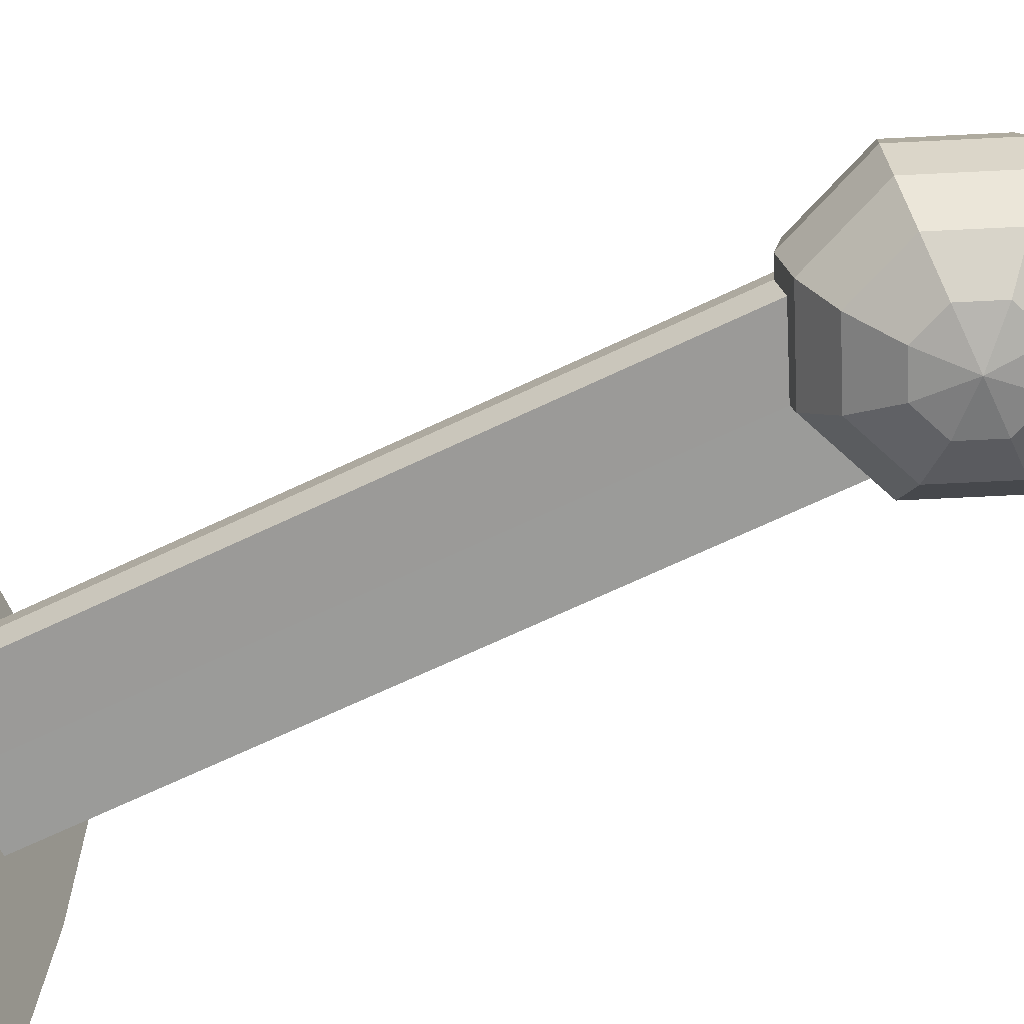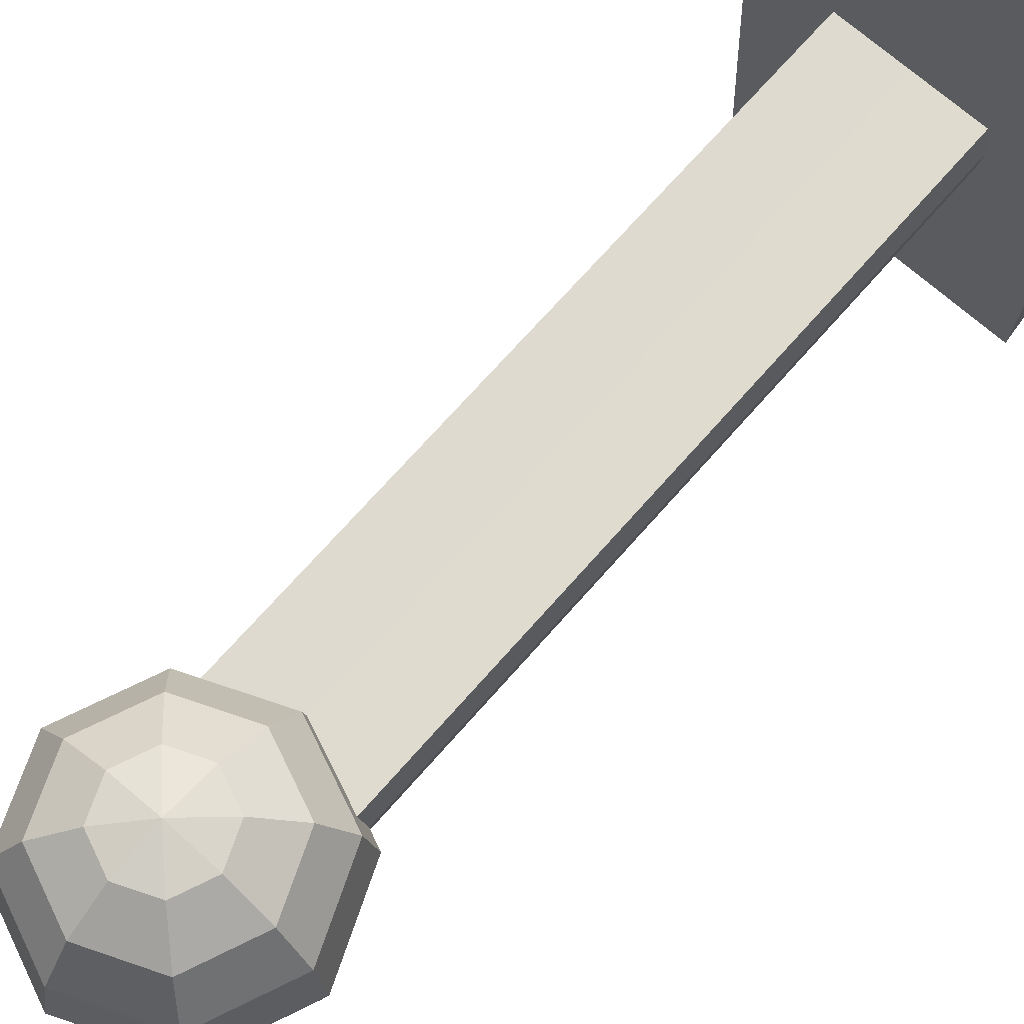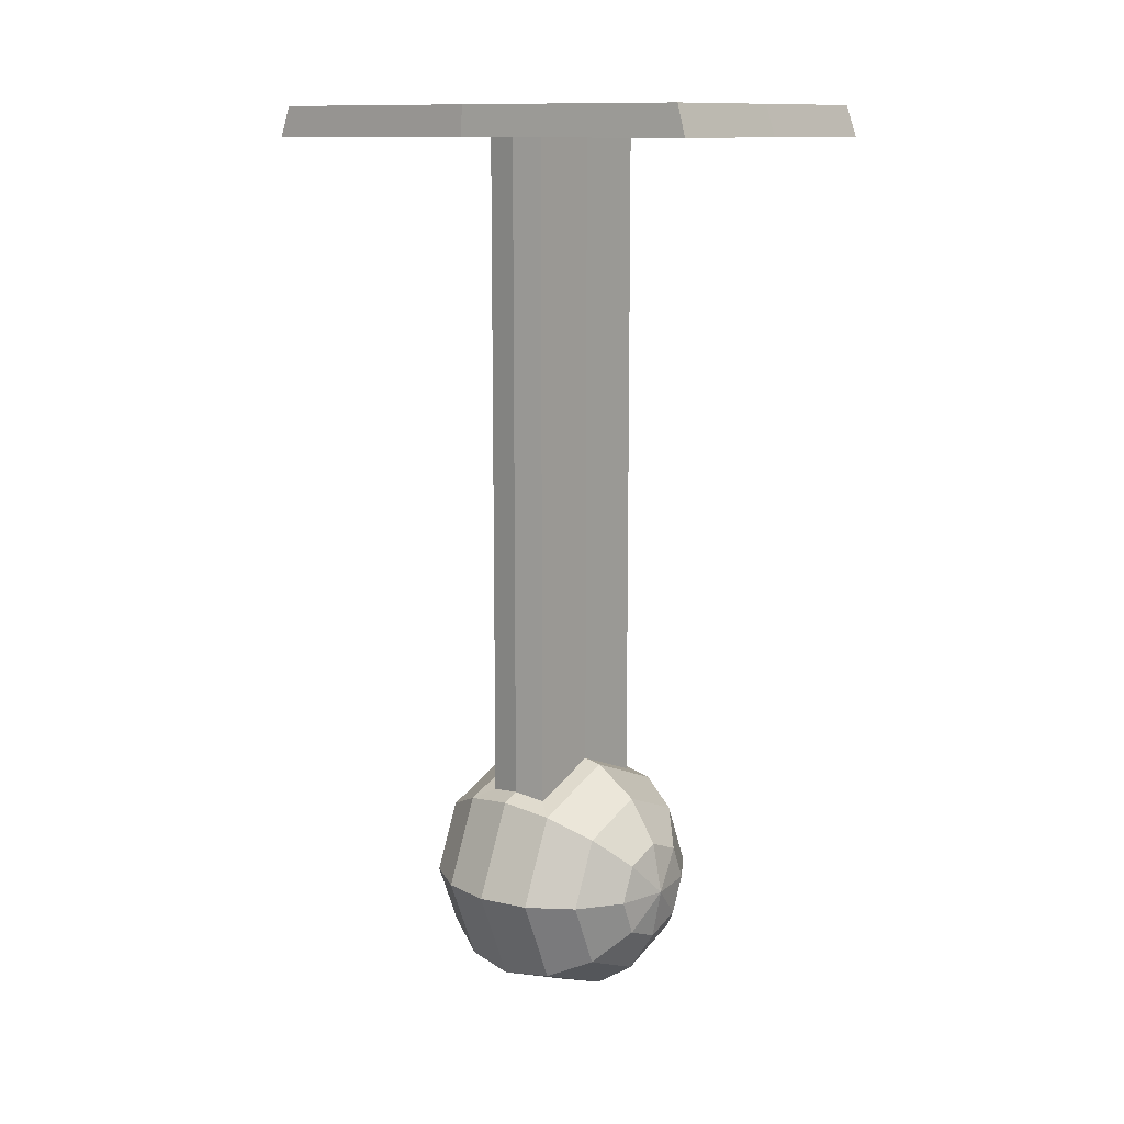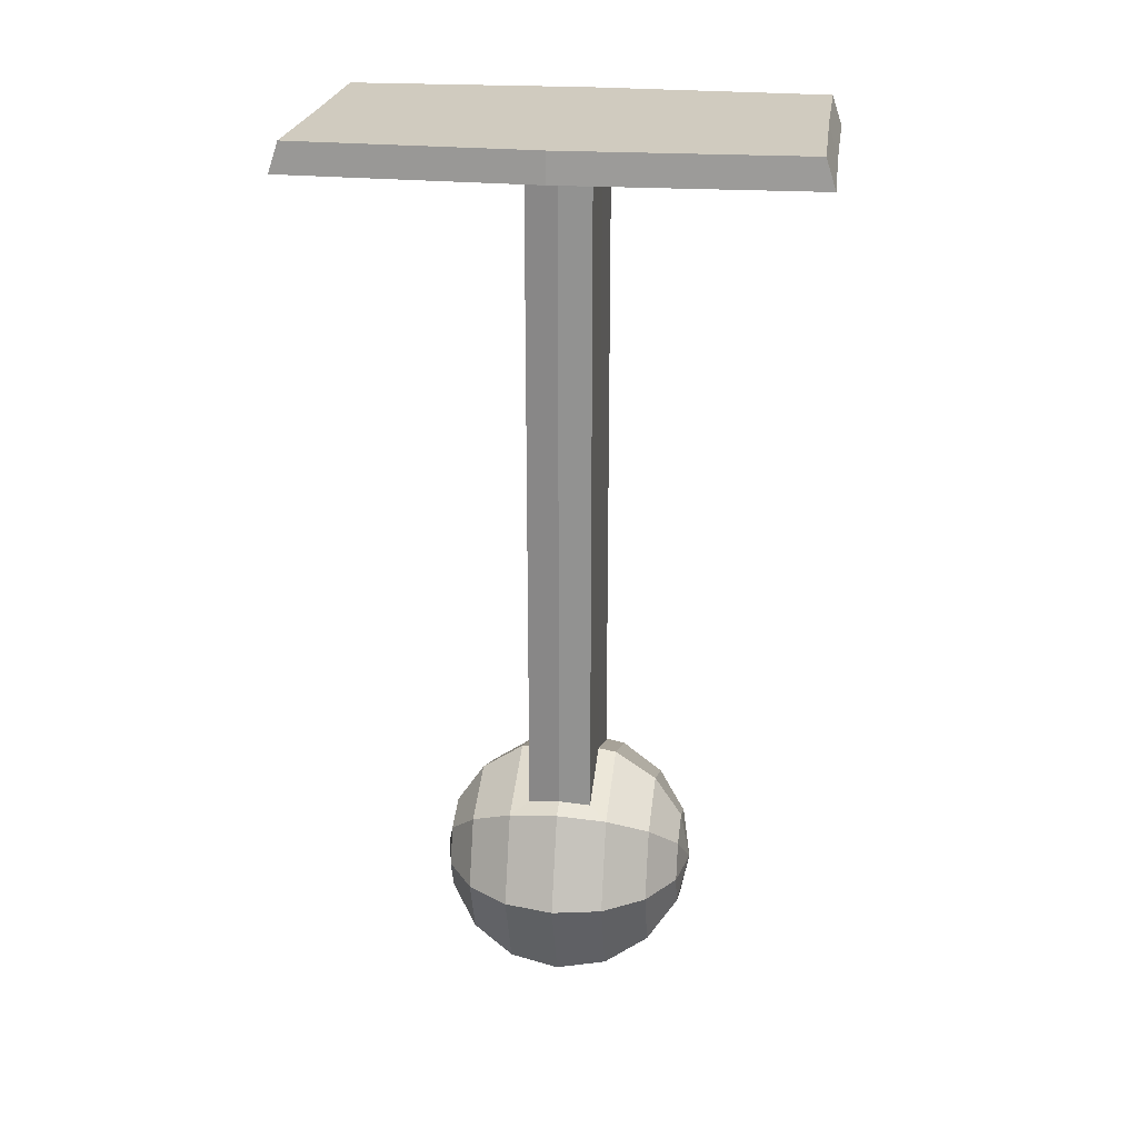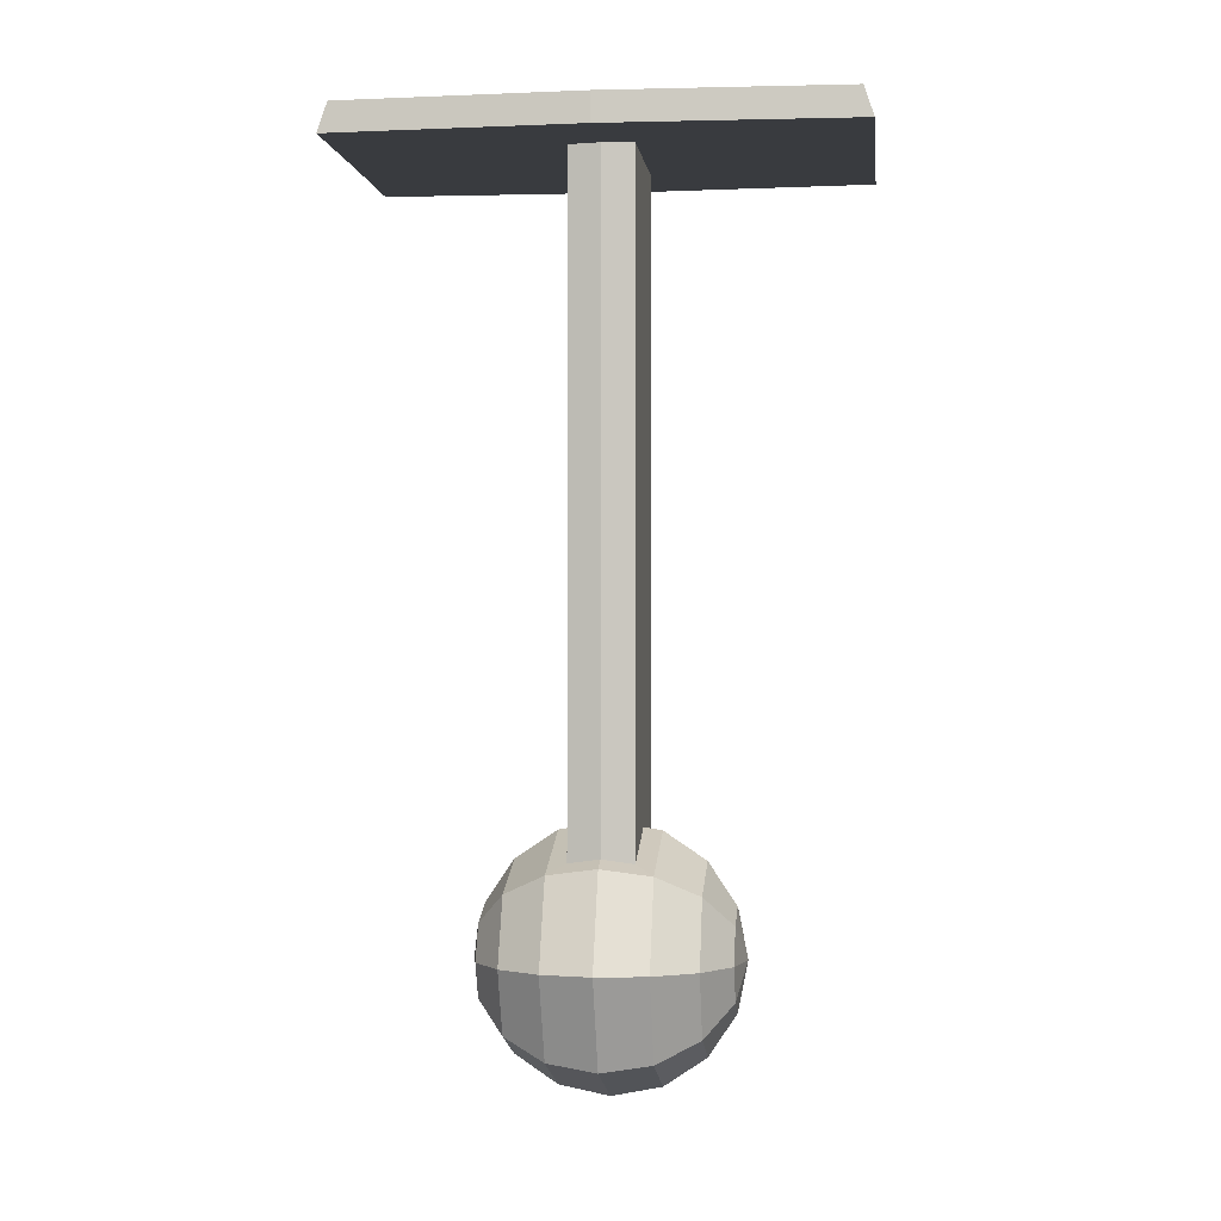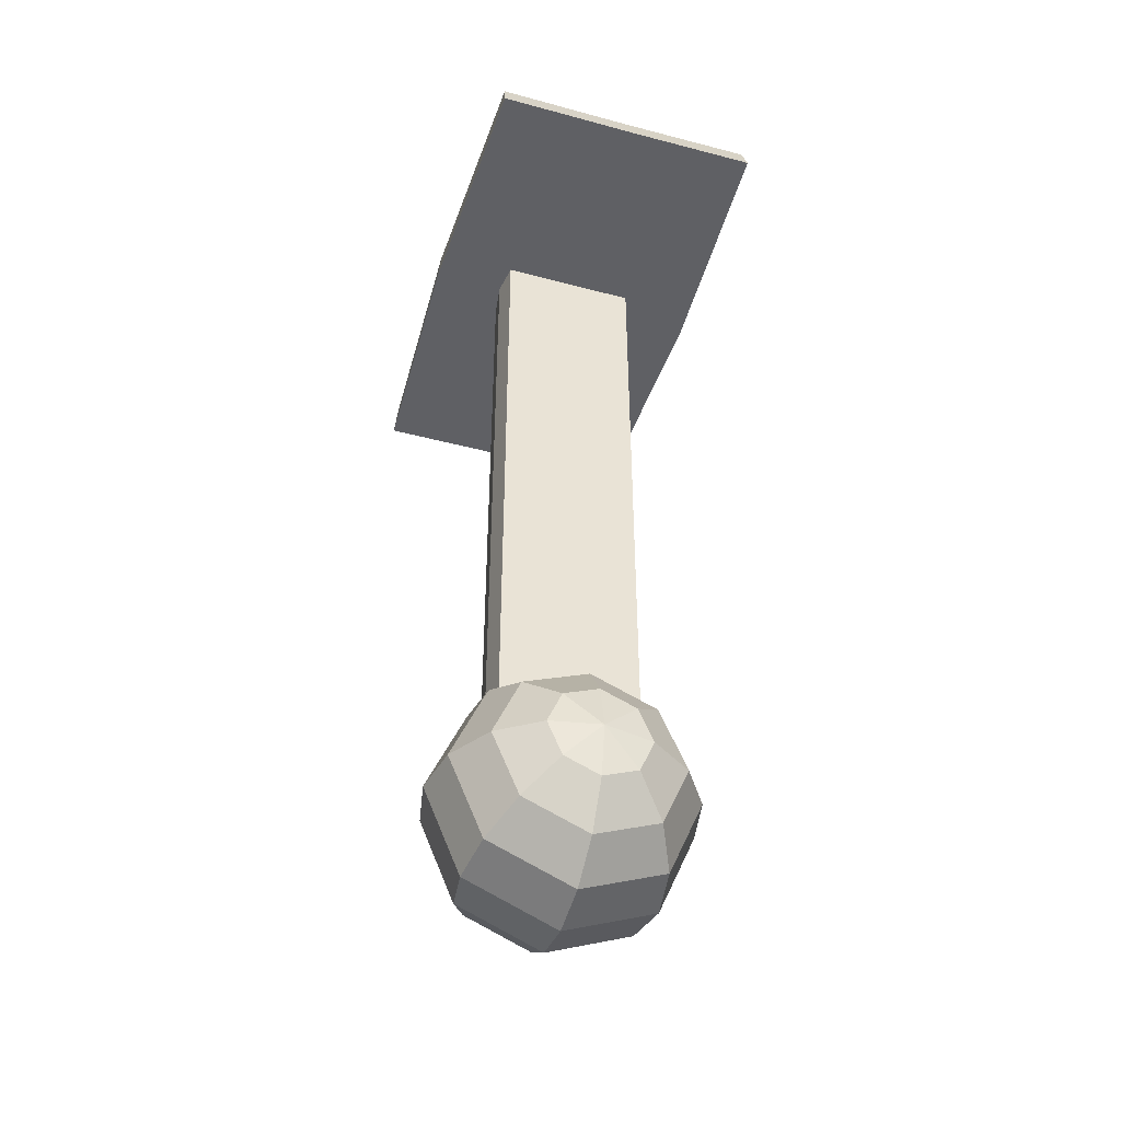
<metadata>
{"format":"obj","ext":"obj","renderer":"f3d","projection":"perspective","resolution":1024,"background":"white","views":[{"elev":-69.5,"azim":115.3,"up":"+Y"},{"elev":70.6,"azim":-138.7,"up":"+Y"},{"elev":12.0,"azim":-50.9,"up":"+Z"},{"elev":23.7,"azim":-82.2,"up":"+Z"},{"elev":-1.1,"azim":97.0,"up":"+Z"},{"elev":-45.1,"azim":162.8,"up":"+Z"}]}
</metadata>
<code>
o Sphere
v 0 -0 -1
v -0 1 -0
v 0.2706 0.9239 -0.2706
v 0.5 0.7071 -0.5
v 0.6533 0.3827 -0.6533
v 0.7071 -0 -0.7071
v 0.6533 -0.3827 -0.6533
v 0.5 -0.7071 -0.5
v 0.2706 -0.9239 -0.2706
v 0.3827 0.9239 -0
v 0.7071 0.7071 -0
v 0.9239 0.3827 -0
v 1 -0 -0
v 0.9239 -0.3827 -0
v 0.7071 -0.7071 -0
v 0.3827 -0.9239 -0
v 0 -1 -0
v 0.2706 0.9239 0.2706
v 0.5 0.7071 0.5
v 0.5404 0.2418 0.7281
v 0.5752 -0 0.7639
v 0.5404 -0.2418 0.7281
v 0.5 -0.7071 0.5
v 0.2706 -0.9239 0.2706
v 0 0.9239 0.3827
v 0 0.7071 0.7071
v 0 0.2411 0.9479
v 0 -0.3827 0.9239
v 0 -0.7071 0.7071
v 0 -0.9239 0.3827
v -0.2706 0.9239 0.2706
v -0.5 0.7071 0.5
v -0.5404 0.2418 0.7281
v -0.5752 -0 0.7639
v -0.5404 -0.2418 0.7281
v -0.5 -0.7071 0.5
v -0.2706 -0.9239 0.2706
v -0.3827 0.9239 -0
v -0.7071 0.7071 -0
v -0.9239 0.3827 -0
v -1 -0 -0
v -0.9239 -0.3827 -0
v -0.7071 -0.7071 -0
v -0.3827 -0.9239 -0
v -0.2706 0.9239 -0.2706
v -0.5 0.7071 -0.5
v -0.6533 0.3827 -0.6533
v -0.7071 -0 -0.7071
v -0.6533 -0.3827 -0.6533
v -0.5 -0.7071 -0.5
v -0.2706 -0.9239 -0.2706
v -0 0.9239 -0.3827
v -0 0.7071 -0.7071
v -0 0.3827 -0.9239
v -0 -0.3827 -0.9239
v -0 -0.7071 -0.7071
v -0 -0.9239 -0.3827
v 0.6533 0.3827 0.6533
v 0.7071 -0 0.7071
v 0.6533 -0.3827 0.6533
v 0 -0.2411 0.9479
v 0 0.3827 0.9239
v -0.6533 0.3827 0.6533
v -0.7071 -0 0.7071
v -0.6533 -0.3827 0.6533
v 0 1.915 5.804
v 0 -0 6.032
v 0 -0.2411 5.804
v 1.146 0 5.804
v -0.5752 -0 5.804
v 1.063 1.845 6.032
v 1.063 -1.845 6.032
v -1.063 1.845 6.032
v -1.063 -1.845 6.032
v 0.5404 0.2418 5.804
v 0.5752 -0 5.804
v 0.5404 -0.2418 5.804
v 0 -1.915 5.804
v 0 0.2411 5.804
v -0.5404 0.2418 5.804
v -1.146 0 5.804
v -0.5404 -0.2418 5.804
v 1.078 1.921 5.804
v 1.129 -0 6.032
v 1.078 -1.921 5.804
v 0 -1.839 6.032
v 0 1.839 6.032
v -1.078 1.921 5.804
v -1.129 0 6.032
v -1.078 -1.921 5.804
f 54 53 4 5
f 52 2 3
f 17 57 9
f 56 55 7 8
f 1 54 5 6
f 53 52 3 4
f 57 56 8 9
f 55 1 6 7
f 8 7 14 15
f 6 5 12 13
f 4 3 10 11
f 9 8 15 16
f 7 6 13 14
f 5 4 11 12
f 3 2 10
f 17 9 16
f 16 15 23 24
f 14 13 59 60
f 12 11 19 58
f 10 2 18
f 17 16 24
f 15 14 60 23
f 13 12 58 59
f 11 10 18 19
f 58 19 26 62
f 18 2 25
f 17 24 30
f 23 60 28 29
f 19 18 25 26
f 24 23 29 30
f 17 30 37
f 29 28 65 36
f 26 25 31 32
f 30 29 36 37
f 62 26 32 63
f 25 2 31
f 64 63 40 41
f 32 31 38 39
f 37 36 43 44
f 65 64 41 42
f 63 32 39 40
f 31 2 38
f 17 37 44
f 36 65 42 43
f 44 43 50 51
f 42 41 48 49
f 40 39 46 47
f 38 2 45
f 17 44 51
f 43 42 49 50
f 41 40 47 48
f 39 38 45 46
f 47 46 53 54
f 45 2 52
f 17 51 57
f 50 49 55 56
f 48 47 54 1
f 46 45 52 53
f 51 50 56 57
f 49 48 1 55
f 20 21 59 58
f 21 22 60 59
f 22 61 28 60
f 27 20 58 62
f 34 33 63 64
f 35 34 64 65
f 61 35 65 28
f 33 27 62 63
f 33 34 70 80
f 35 61 68 82
f 22 21 76 77
f 20 27 79 75
f 61 22 77 68
f 21 20 75 76
f 27 33 80 79
f 34 35 82 70
f 72 84 67 86
f 84 71 87 67
f 67 87 73 89
f 86 67 89 74
f 83 69 76 75
f 69 85 77 76
f 85 78 68 77
f 66 83 75 79
f 81 88 80 70
f 90 81 70 82
f 78 90 82 68
f 88 66 79 80
f 71 84 69 83
f 84 72 85 69
f 72 86 78 85
f 87 71 83 66
f 89 73 88 81
f 74 89 81 90
f 86 74 90 78
f 73 87 66 88

</code>
